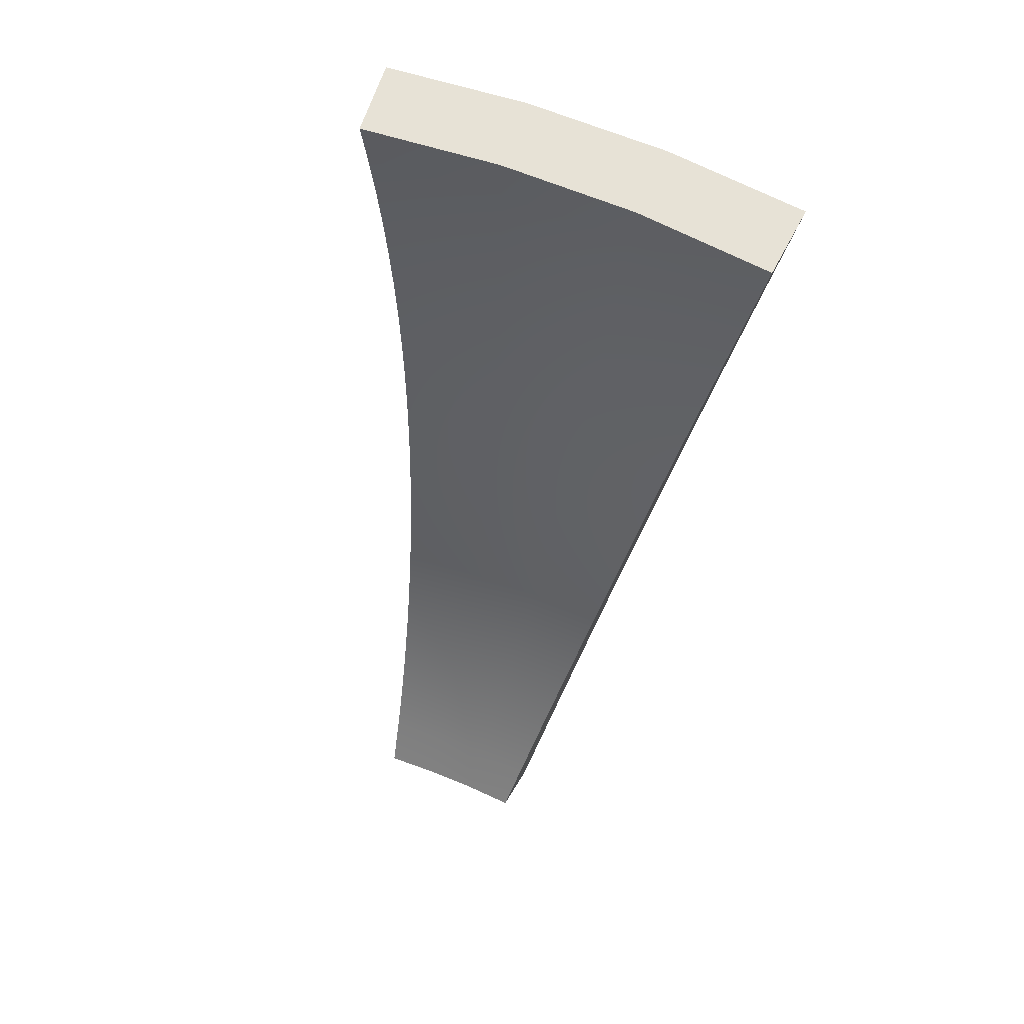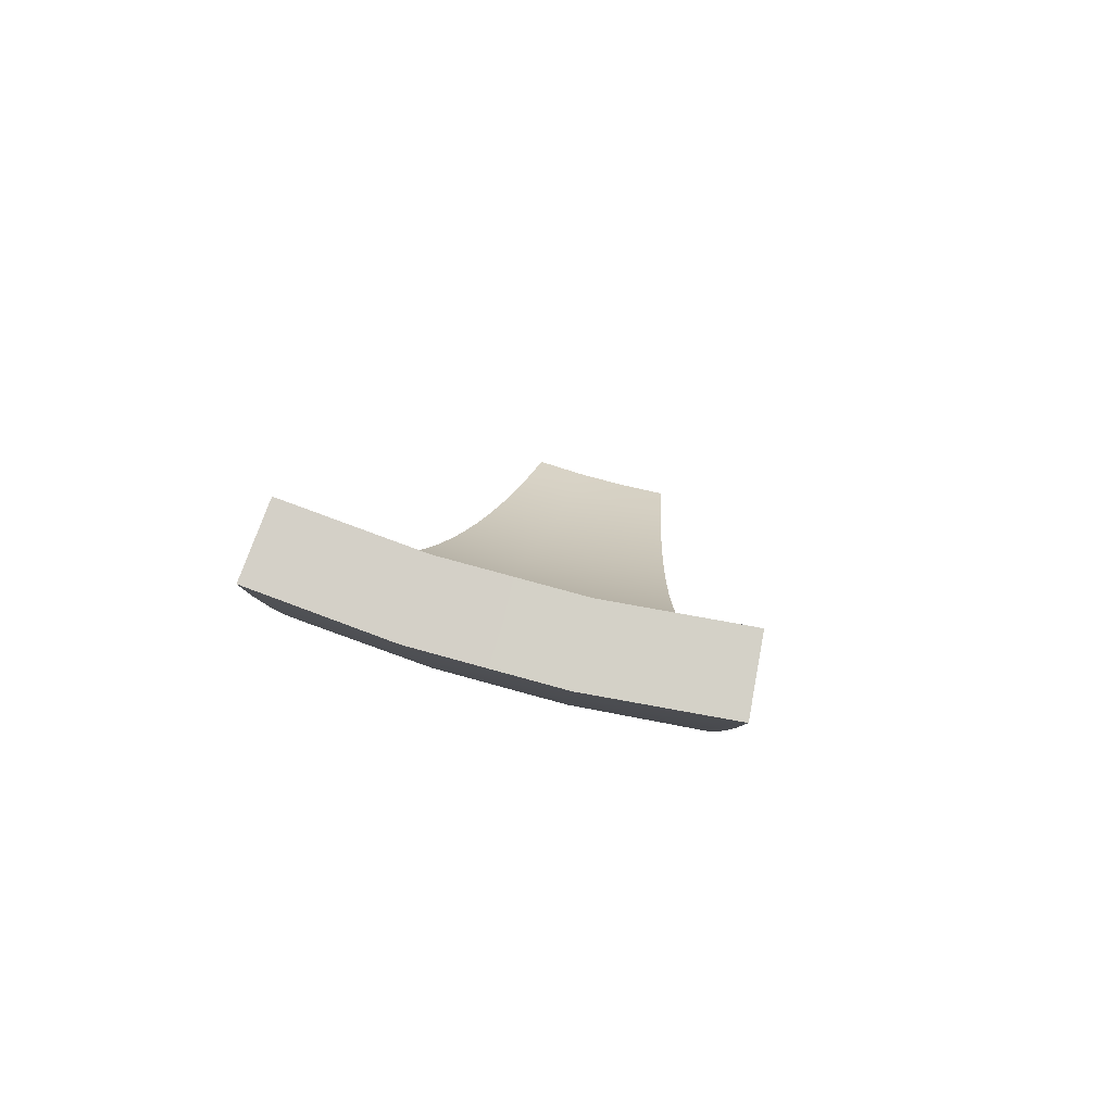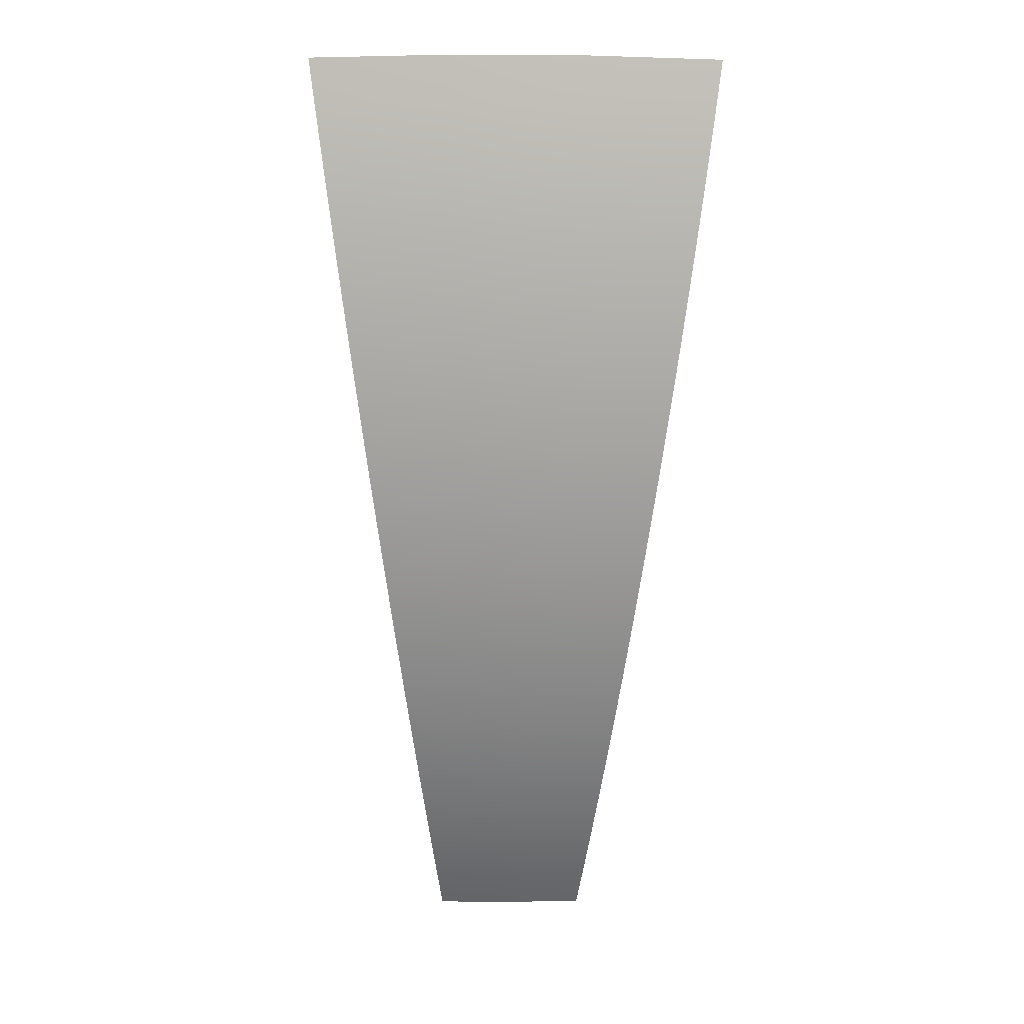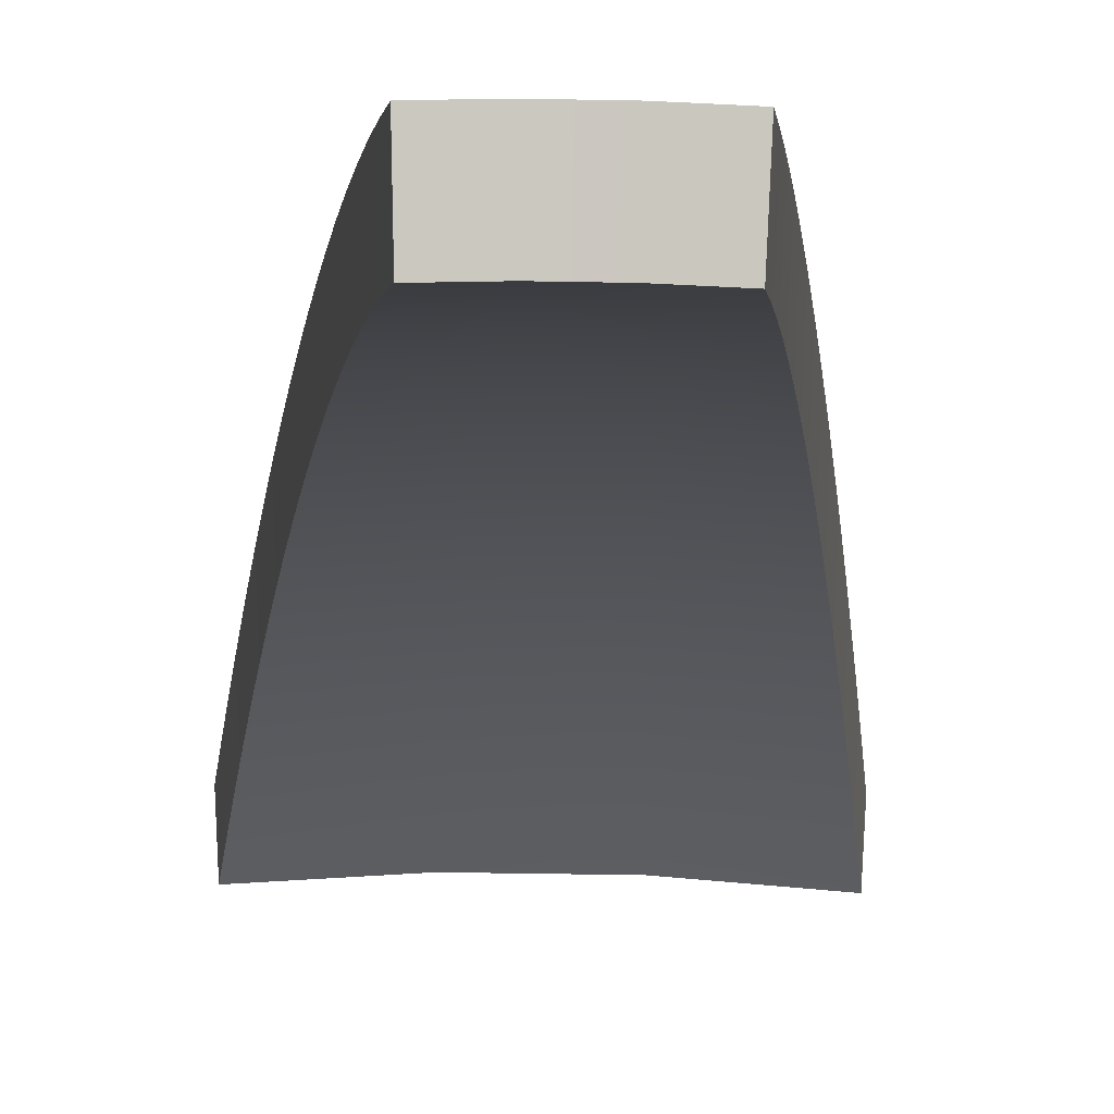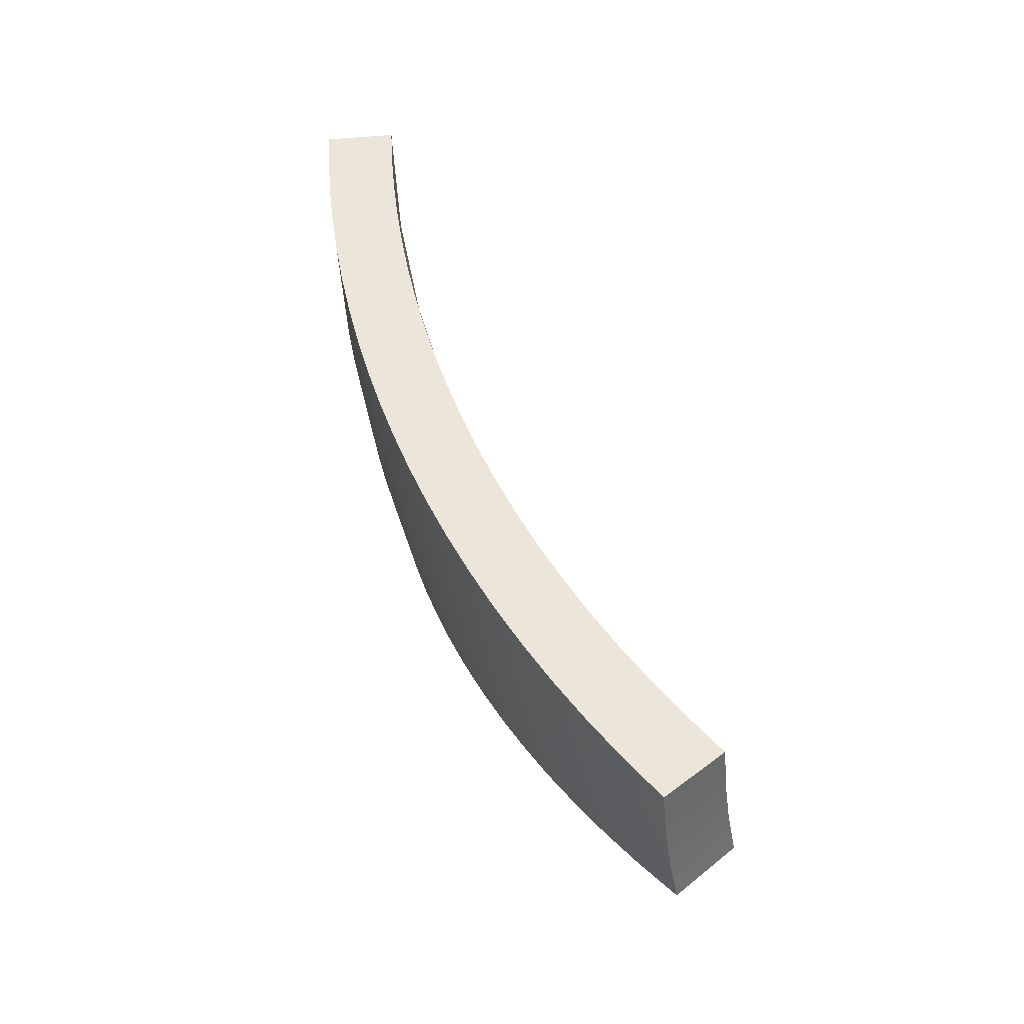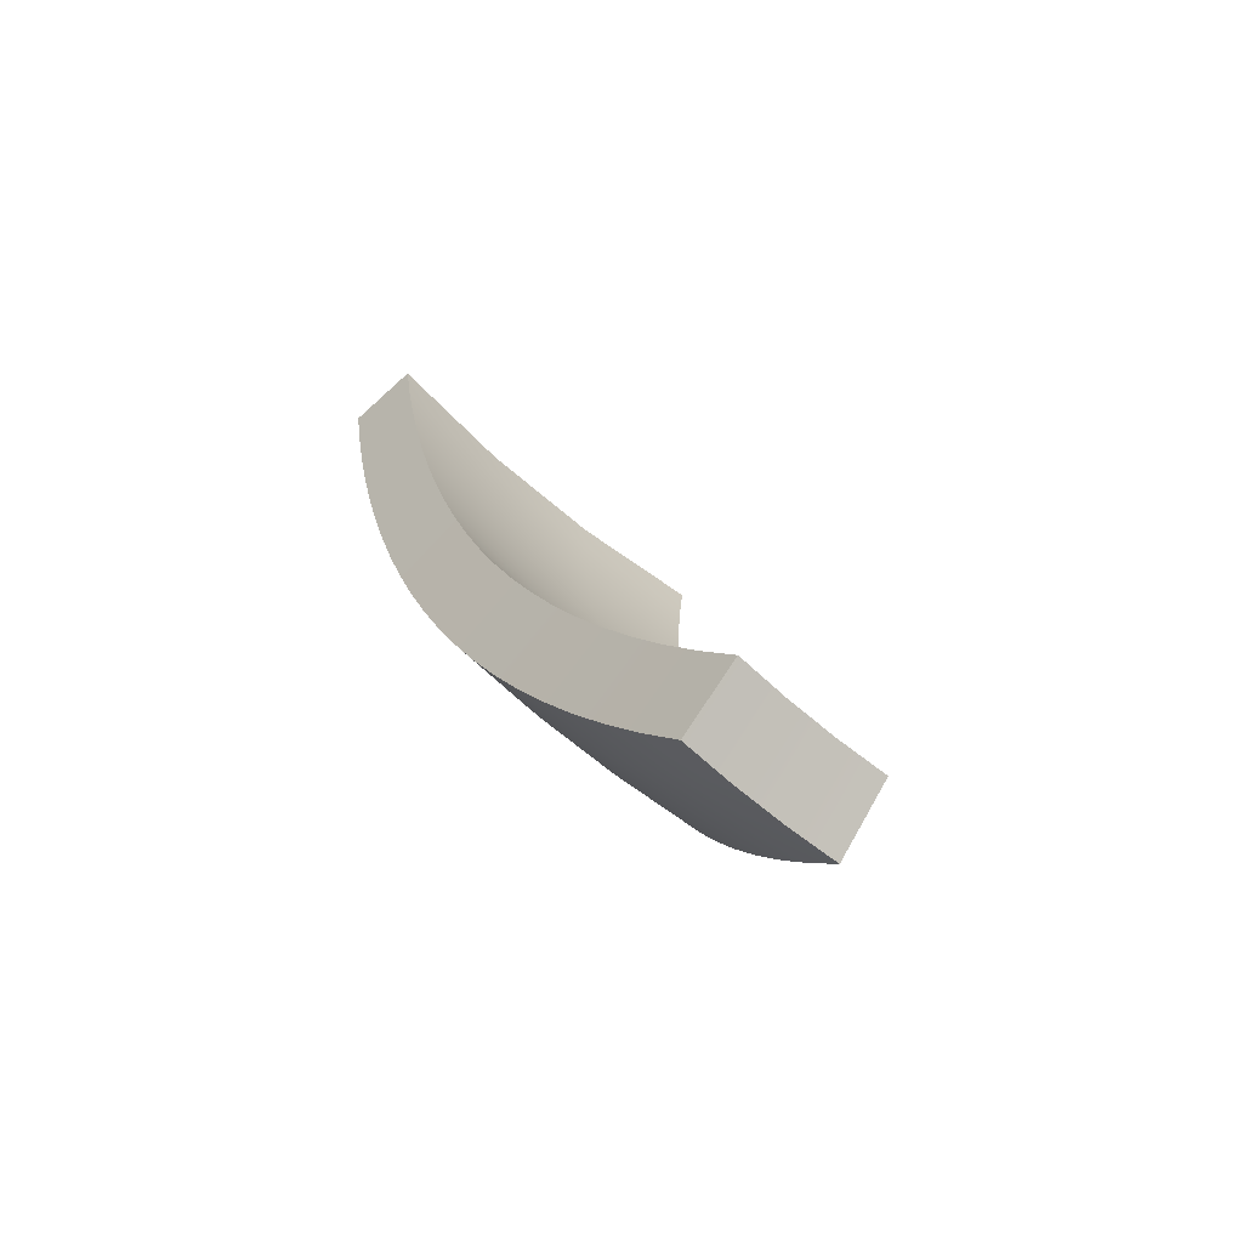
<metadata>
{"format":"obj","ext":"obj","renderer":"f3d","projection":"perspective","resolution":1024,"background":"white","views":[{"elev":66.6,"azim":-157.6,"up":"+Y"},{"elev":76.4,"azim":15.4,"up":"+Y"},{"elev":-0.3,"azim":-1.2,"up":"+Y"},{"elev":-40.7,"azim":-1.3,"up":"+Z"},{"elev":-44.8,"azim":97.7,"up":"+Y"},{"elev":-60.6,"azim":137.7,"up":"+Y"}]}
</metadata>
<code>
g
v -0.3657 -4.526 5.599
v -0.122 -4.527 5.609
v 0.122 -4.527 5.609
v 0.3657 -4.526 5.599
v -0.3952 -4.327 5.758
v -0.1318 -4.327 5.77
v 0.1318 -4.327 5.77
v 0.3952 -4.327 5.758
v -0.4249 -4.125 5.908
v -0.1417 -4.125 5.921
v 0.1417 -4.125 5.921
v 0.4249 -4.125 5.908
v -0.4548 -3.921 6.048
v -0.1517 -3.921 6.063
v 0.1517 -3.921 6.063
v 0.4548 -3.921 6.048
v -0.485 -3.715 6.178
v -0.1618 -3.716 6.195
v 0.1618 -3.716 6.195
v 0.485 -3.715 6.178
v -0.5152 -3.508 6.3
v -0.1719 -3.508 6.319
v 0.1719 -3.508 6.319
v 0.5152 -3.508 6.3
v -0.5456 -3.299 6.413
v -0.1821 -3.3 6.434
v 0.1821 -3.3 6.434
v 0.5456 -3.299 6.413
v -0.576 -3.089 6.518
v -0.1922 -3.09 6.54
v 0.1922 -3.09 6.54
v 0.576 -3.089 6.518
v -0.6064 -2.878 6.614
v -0.2024 -2.878 6.639
v 0.2024 -2.878 6.639
v 0.6064 -2.878 6.614
v -0.6369 -2.666 6.702
v -0.2126 -2.666 6.73
v 0.2126 -2.666 6.73
v 0.6369 -2.666 6.702
v -0.6674 -2.453 6.783
v -0.2228 -2.453 6.813
v 0.2228 -2.453 6.813
v 0.6674 -2.453 6.783
v -0.6978 -2.239 6.856
v -0.233 -2.238 6.888
v 0.233 -2.238 6.888
v 0.6978 -2.239 6.856
v -0.7281 -2.024 6.921
v -0.2432 -2.024 6.956
v 0.2432 -2.024 6.956
v 0.7281 -2.024 6.921
v -0.7584 -1.809 6.979
v -0.2533 -1.808 7.017
v 0.2533 -1.808 7.017
v 0.7584 -1.809 6.979
v -0.7884 -1.593 7.03
v -0.2634 -1.592 7.07
v 0.2634 -1.592 7.07
v 0.7884 -1.593 7.03
v -0.8184 -1.377 7.074
v -0.2734 -1.376 7.117
v 0.2734 -1.376 7.117
v 0.8184 -1.377 7.074
v -0.8481 -1.161 7.11
v -0.2834 -1.159 7.156
v 0.2834 -1.159 7.156
v 0.8481 -1.161 7.11
v -0.8776 -0.9443 7.14
v -0.2933 -0.9426 7.189
v 0.2933 -0.9426 7.189
v 0.8776 -0.9443 7.14
v -0.9069 -0.7279 7.163
v -0.3031 -0.7258 7.214
v 0.3031 -0.7258 7.214
v 0.9069 -0.7279 7.163
v -0.9358 -0.5116 7.179
v -0.3129 -0.509 7.233
v 0.3129 -0.509 7.233
v 0.9358 -0.5116 7.179
v -0.9645 -0.2955 7.188
v -0.3225 -0.2924 7.246
v 0.3225 -0.2924 7.246
v 0.9645 -0.2955 7.188
v -0.3533 -4.307 5.327
v -0.1158 -4.308 5.337
v -0.1254 -4.113 5.495
v -0.3823 -4.112 5.483
v 0.1158 -4.308 5.337
v 0.1254 -4.113 5.495
v 0.3533 -4.307 5.327
v 0.3823 -4.112 5.483
v -0.1349 -3.921 5.638
v -0.4111 -3.92 5.625
v 0.1349 -3.921 5.638
v 0.4111 -3.92 5.625
v -0.1444 -3.727 5.773
v -0.44 -3.727 5.758
v 0.1444 -3.727 5.773
v 0.44 -3.727 5.758
v -0.1539 -3.532 5.899
v -0.4692 -3.531 5.882
v 0.1539 -3.532 5.899
v 0.4692 -3.531 5.882
v -0.1636 -3.335 6.016
v -0.4984 -3.334 5.998
v 0.1636 -3.335 6.016
v 0.4984 -3.334 5.998
v -0.1732 -3.136 6.126
v -0.5278 -3.136 6.105
v 0.1732 -3.136 6.126
v 0.5278 -3.136 6.105
v -0.1829 -2.936 6.227
v -0.5572 -2.936 6.204
v 0.1829 -2.936 6.227
v 0.5572 -2.936 6.204
v -0.1926 -2.736 6.321
v -0.5867 -2.736 6.296
v 0.1926 -2.736 6.321
v 0.5867 -2.736 6.296
v -0.2023 -2.534 6.407
v -0.6162 -2.534 6.38
v 0.2023 -2.534 6.407
v 0.6162 -2.534 6.38
v -0.212 -2.331 6.486
v -0.6457 -2.331 6.456
v 0.212 -2.331 6.486
v 0.6457 -2.331 6.456
v -0.2217 -2.127 6.557
v -0.6751 -2.128 6.526
v 0.2217 -2.127 6.557
v 0.6751 -2.128 6.526
v -0.2313 -1.923 6.622
v -0.7044 -1.924 6.588
v 0.2313 -1.923 6.622
v 0.7044 -1.924 6.588
v -0.241 -1.718 6.68
v -0.7337 -1.719 6.643
v 0.241 -1.718 6.68
v 0.7337 -1.719 6.643
v -0.2506 -1.513 6.731
v -0.7628 -1.514 6.691
v 0.2506 -1.513 6.731
v 0.7628 -1.514 6.691
v -0.2601 -1.307 6.775
v -0.7917 -1.309 6.733
v 0.2601 -1.307 6.775
v 0.7917 -1.309 6.733
v -0.2696 -1.102 6.812
v -0.8205 -1.103 6.767
v 0.2696 -1.102 6.812
v 0.8205 -1.103 6.767
v -0.279 -0.8955 6.843
v -0.849 -0.8978 6.795
v 0.279 -0.8955 6.843
v 0.849 -0.8978 6.795
v -0.2884 -0.6894 6.868
v -0.8773 -0.6921 6.817
v 0.2884 -0.6894 6.868
v 0.8773 -0.6921 6.817
v -0.2976 -0.4833 6.886
v -0.9054 -0.4865 6.832
v 0.2976 -0.4833 6.886
v 0.9054 -0.4865 6.832
v -0.307 -0.2726 6.897
v -0.9336 -0.2757 6.84
v 0.307 -0.2726 6.897
v 0.9336 -0.2757 6.84
v 0.9336 -0.2757 6.84
v 0.9336 -0.2757 6.84
v 0.307 -0.2726 6.897
v -0.9336 -0.2757 6.84
v -0.9336 -0.2757 6.84
v -0.307 -0.2726 6.897
v 0.9054 -0.4865 6.832
v -0.9054 -0.4865 6.832
v 0.8773 -0.6921 6.817
v -0.8773 -0.6921 6.817
v 0.849 -0.8978 6.795
v -0.849 -0.8978 6.795
v 0.8205 -1.103 6.767
v -0.8205 -1.103 6.767
v 0.7917 -1.309 6.733
v -0.7917 -1.309 6.733
v 0.7628 -1.514 6.691
v -0.7628 -1.514 6.691
v 0.7337 -1.719 6.643
v -0.7337 -1.719 6.643
v 0.7044 -1.924 6.588
v -0.7044 -1.924 6.588
v 0.6751 -2.128 6.526
v -0.6751 -2.128 6.526
v 0.6457 -2.331 6.456
v -0.6457 -2.331 6.456
v 0.6162 -2.534 6.38
v -0.6162 -2.534 6.38
v 0.5867 -2.736 6.296
v -0.5867 -2.736 6.296
v 0.5572 -2.936 6.204
v -0.5572 -2.936 6.204
v 0.5278 -3.136 6.105
v -0.5278 -3.136 6.105
v 0.4984 -3.334 5.998
v -0.4984 -3.334 5.998
v 0.4692 -3.531 5.882
v -0.4692 -3.531 5.882
v 0.44 -3.727 5.758
v -0.44 -3.727 5.758
v 0.4111 -3.92 5.625
v -0.4111 -3.92 5.625
v 0.3823 -4.112 5.483
v 0.3533 -4.307 5.327
v 0.3533 -4.307 5.327
v 0.1158 -4.308 5.337
v -0.3823 -4.112 5.483
v -0.1158 -4.308 5.337
v -0.3533 -4.307 5.327
v -0.3533 -4.307 5.327
v 0.9645 -0.2955 7.188
v 0.9645 -0.2955 7.188
v 0.3225 -0.2924 7.246
v -0.3225 -0.2924 7.246
v -0.9645 -0.2955 7.188
v -0.9645 -0.2955 7.188
v 0.9358 -0.5116 7.179
v -0.9358 -0.5116 7.179
v 0.9069 -0.7279 7.163
v -0.9069 -0.7279 7.163
v 0.8776 -0.9443 7.14
v -0.8776 -0.9443 7.14
v 0.8481 -1.161 7.11
v -0.8481 -1.161 7.11
v 0.8184 -1.377 7.074
v -0.8184 -1.377 7.074
v 0.7884 -1.593 7.03
v -0.7884 -1.593 7.03
v 0.7584 -1.809 6.979
v -0.7584 -1.809 6.979
v 0.7281 -2.024 6.921
v -0.7281 -2.024 6.921
v 0.6978 -2.239 6.856
v -0.6978 -2.239 6.856
v 0.6674 -2.453 6.783
v -0.6674 -2.453 6.783
v 0.6369 -2.666 6.702
v -0.6369 -2.666 6.702
v 0.6064 -2.878 6.614
v -0.6064 -2.878 6.614
v 0.576 -3.089 6.518
v -0.576 -3.089 6.518
v 0.5456 -3.299 6.413
v -0.5456 -3.299 6.413
v 0.5152 -3.508 6.3
v -0.5152 -3.508 6.3
v 0.485 -3.715 6.178
v -0.485 -3.715 6.178
v 0.4548 -3.921 6.048
v -0.4548 -3.921 6.048
v 0.4249 -4.125 5.908
v -0.4249 -4.125 5.908
v 0.3952 -4.327 5.758
v -0.3952 -4.327 5.758
v 0.3657 -4.526 5.599
v 0.3657 -4.526 5.599
v 0.122 -4.527 5.609
v -0.122 -4.527 5.609
v -0.3657 -4.526 5.599
v -0.3657 -4.526 5.599
g
f 267 266 6 5
f 266 265 7 6
f 265 263 261 7
f 5 6 10 9
f 6 7 11 10
f 7 261 259 11
f 9 10 14 13
f 10 11 15 14
f 11 259 257 15
f 13 14 18 17
f 14 15 19 18
f 15 257 255 19
f 17 18 22 21
f 18 19 23 22
f 19 255 253 23
f 21 22 26 25
f 22 23 27 26
f 23 253 251 27
f 25 26 30 29
f 26 27 31 30
f 27 251 249 31
f 29 30 34 33
f 30 31 35 34
f 31 249 247 35
f 33 34 38 37
f 34 35 39 38
f 35 247 245 39
f 37 38 42 41
f 38 39 43 42
f 39 245 243 43
f 41 42 46 45
f 42 43 47 46
f 43 243 241 47
f 45 46 50 49
f 46 47 51 50
f 47 241 239 51
f 49 50 54 53
f 50 51 55 54
f 51 239 237 55
f 53 54 58 57
f 54 55 59 58
f 55 237 235 59
f 57 58 62 61
f 58 59 63 62
f 59 235 233 63
f 61 62 66 65
f 62 63 67 66
f 63 233 231 67
f 65 66 70 69
f 66 67 71 70
f 67 231 229 71
f 69 70 74 73
f 70 71 75 74
f 71 229 227 75
f 73 74 78 77
f 74 75 79 78
f 75 227 225 79
f 77 78 82 223
f 78 79 83 82
f 79 225 219 83
f 217 215 87 86
f 86 87 90 89
f 89 90 92 212
f 215 210 93 87
f 87 93 95 90
f 90 95 96 92
f 210 208 97 93
f 93 97 99 95
f 95 99 100 96
f 208 206 101 97
f 97 101 103 99
f 99 103 104 100
f 206 204 105 101
f 101 105 107 103
f 103 107 108 104
f 204 202 109 105
f 105 109 111 107
f 107 111 112 108
f 202 200 113 109
f 109 113 115 111
f 111 115 116 112
f 200 198 117 113
f 113 117 119 115
f 115 119 120 116
f 198 196 121 117
f 117 121 123 119
f 119 123 124 120
f 196 194 125 121
f 121 125 127 123
f 123 127 128 124
f 194 192 129 125
f 125 129 131 127
f 127 131 132 128
f 192 190 133 129
f 129 133 135 131
f 131 135 136 132
f 190 188 137 133
f 133 137 139 135
f 135 139 140 136
f 188 186 141 137
f 137 141 143 139
f 139 143 144 140
f 186 184 145 141
f 141 145 147 143
f 143 147 148 144
f 184 182 149 145
f 145 149 151 147
f 147 151 152 148
f 182 180 153 149
f 149 153 155 151
f 151 155 156 152
f 180 178 157 153
f 153 157 159 155
f 155 159 160 156
f 178 176 161 157
f 157 161 163 159
f 159 163 164 160
f 176 172 174 161
f 161 174 171 163
f 163 171 169 164
f 268 85 216 2
f 2 216 214 3
f 3 214 213 4
f 264 91 211 8
f 8 211 209 12
f 12 209 207 16
f 16 207 205 20
f 20 205 203 24
f 24 203 201 28
f 28 201 199 32
f 32 199 197 36
f 36 197 195 40
f 40 195 193 44
f 44 193 191 48
f 48 191 189 52
f 52 189 187 56
f 56 187 185 60
f 60 185 183 64
f 64 183 181 68
f 68 181 179 72
f 72 179 177 76
f 76 177 175 80
f 80 175 170 84
f 220 168 167 221
f 221 167 165 222
f 222 165 173 81
f 224 166 162 226
f 226 162 158 228
f 228 158 154 230
f 230 154 150 232
f 232 150 146 234
f 234 146 142 236
f 236 142 138 238
f 238 138 134 240
f 240 134 130 242
f 242 130 126 244
f 244 126 122 246
f 246 122 118 248
f 248 118 114 250
f 250 114 110 252
f 252 110 106 254
f 254 106 102 256
f 256 102 98 258
f 258 98 94 260
f 260 94 88 262
f 262 88 218 1

</code>
